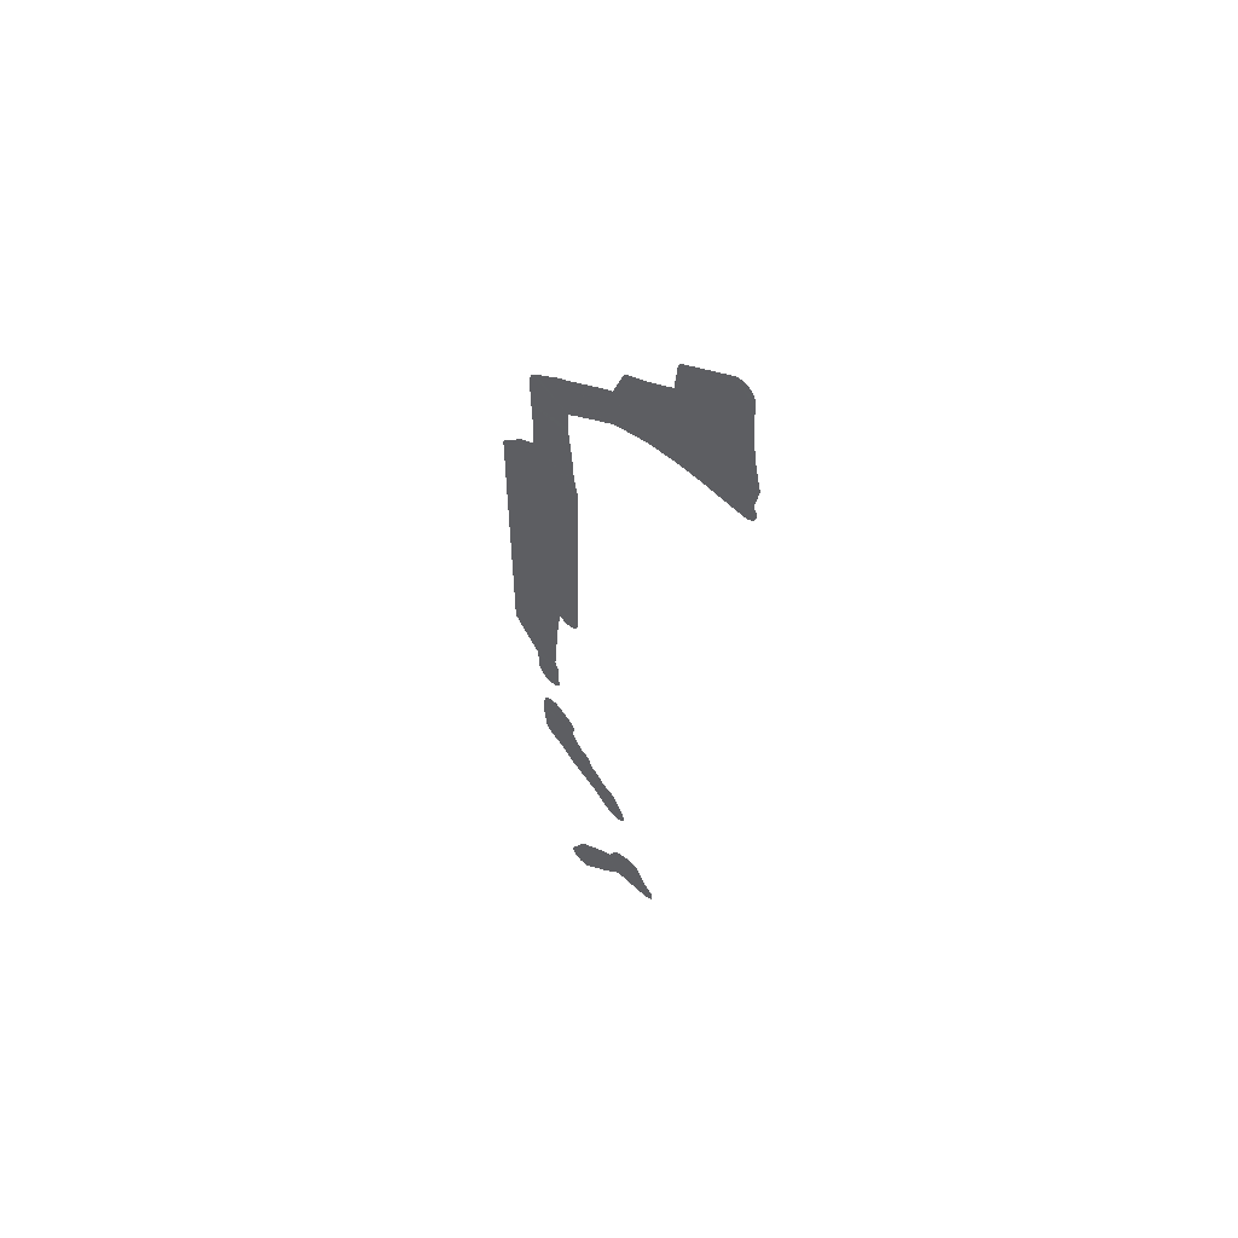
<metadata>
{"format":"obj","ext":"obj","renderer":"f3d","projection":"perspective","resolution":1024,"background":"white","views":[{"elev":60.9,"azim":89.7,"up":"+Y"}]}
</metadata>
<code>
v 17.1 12.64 43.96
v 17.08 12.64 43.98
v 17.06 12.65 44
v 17.04 12.65 44.01
v 17.03 12.66 44.03
v 17.01 12.67 44.05
v 16.99 12.69 44.07
v 16.97 12.7 44.09
v 16.96 12.72 44.1
v 16.94 12.73 44.12
v 16.93 12.75 44.13
v 16.91 12.77 44.15
v 16.9 12.8 44.16
v 16.89 12.82 44.17
v 16.88 12.84 44.18
v 16.87 12.87 44.19
v 16.86 12.9 44.2
v 16.85 12.92 44.2
v 16.85 12.95 44.21
v 16.85 12.98 44.21
v 16.84 13.01 44.21
v 16.84 13.03 44.22
v 16.84 13.06 44.22
v 16.85 13.09 44.21
v 16.85 13.12 44.21
v 16.85 13.15 44.2
v 16.86 13.17 44.2
v 16.87 13.2 44.19
v 17.17 14.16 43.89
v 17.18 14.19 43.88
v 17.19 14.21 43.87
v 17.2 14.23 43.86
v 17.21 14.26 43.85
v 17.23 14.29 43.83
v 17.8 15.08 43.26
v 17.82 15.1 43.24
v 17.83 15.11 43.23
v 17.89 15.18 43.17
v 17.9 15.19 43.16
v 17.93 15.21 43.13
v 18.01 15.28 43.05
v 18.04 15.43 43.01
v 18.05 15.45 43.01
v 18.14 15.79 42.92
v 18.15 15.82 42.91
v 18.15 15.85 42.9
v 18.16 15.87 42.89
v 18.18 15.89 42.88
v 18.19 15.92 42.87
v 18.2 15.94 42.86
v 18.22 15.96 42.84
v 18.23 15.97 42.83
v 18.25 15.99 42.81
v 18.26 16.01 42.79
v 18.28 16.02 42.77
v 18.51 16.17 42.55
v 18.53 16.18 42.53
v 18.55 16.19 42.51
v 18.57 16.19 42.49
v 18.59 16.2 42.47
v 18.6 16.2 42.45
v 18.62 16.2 42.43
v 18.64 16.2 42.41
v 18.66 16.2 42.39
v 18.68 16.2 42.37
v 18.7 16.19 42.35
v 18.72 16.18 42.34
v 18.74 16.17 42.32
v 18.76 16.16 42.3
v 18.78 16.14 42.28
v 18.79 16.13 42.27
v 18.81 16.11 42.25
v 18.82 16.09 42.23
v 18.84 16.07 42.22
v 18.85 16.05 42.21
v 18.86 16.03 42.2
v 18.87 16 42.19
v 18.88 15.98 42.18
v 18.89 15.95 42.17
v 18.9 15.92 42.16
v 18.93 15.78 42.13
v 19.15 15.32 41.91
v 19.16 15.31 41.9
v 19.17 15.29 41.88
v 19.19 15.28 41.87
v 19.21 15.26 41.85
v 19.22 15.24 41.84
v 19.23 15.21 41.83
v 19.24 15.19 41.82
v 19.25 15.17 41.8
v 19.26 15.14 41.8
v 19.27 15.12 41.79
v 19.28 15.09 41.78
v 19.28 15.06 41.78
v 19.29 15.03 41.77
v 19.29 15.01 41.77
v 19.29 14.98 41.77
v 19.29 14.95 41.77
v 19.29 14.92 41.77
v 19.28 14.89 41.77
v 19.28 14.87 41.78
v 19.27 14.84 41.78
v 19.27 14.81 41.79
v 19.26 14.79 41.8
v 19.25 14.76 41.81
v 19.24 14.74 41.82
v 19.23 14.72 41.83
v 19.21 14.7 41.85
v 19.2 14.68 41.86
v 19.18 14.66 41.88
v 19.17 14.64 41.89
v 19.15 14.63 41.91
v 19.12 14.61 41.94
v 19.12 14.6 41.94
v 19.1 14.59 41.96
v 19.08 14.58 41.98
v 19.06 14.58 42
v 19.04 14.57 42.02
v 19.03 14.57 42.03
v 18.29 14.47 42.77
v 18.27 14.44 42.79
v 18.26 14.42 42.8
v 18.24 14.4 42.82
v 18.23 14.39 42.83
v 18.21 14.36 42.85
v 17.91 13.77 43.15
v 17.9 13.75 43.16
v 17.46 12.99 43.6
v 17.35 12.79 43.71
v 17.34 12.77 43.72
v 17.32 12.75 43.74
v 17.31 12.73 43.75
v 17.29 12.71 43.77
v 17.27 12.7 43.78
v 17.26 12.68 43.8
v 17.24 12.67 43.82
v 17.22 12.66 43.84
v 17.2 12.65 43.86
v 17.18 12.64 43.88
v 17.16 12.64 43.9
v 17.14 12.64 43.92
v 17.12 12.64 43.94
f 2 4 3
f 1 142 4
f 1 4 2
f 7 6 5
f 4 7 5
f 10 9 7
f 7 9 8
f 4 10 7
f 131 16 10
f 10 12 11
f 15 13 12
f 10 15 12
f 13 15 14
f 10 16 15
f 131 25 16
f 16 18 17
f 22 19 25
f 22 21 19
f 19 21 20
f 25 19 18
f 25 23 22
f 25 24 23
f 16 25 18
f 131 28 25
f 25 28 26
f 26 28 27
f 130 129 131
f 127 34 29
f 29 31 30
f 33 32 34
f 34 32 31
f 29 34 31
f 121 123 122
f 82 101 99
f 35 37 36
f 40 38 120
f 40 39 38
f 115 119 118
f 116 115 117
f 83 82 84
f 56 58 57
f 51 53 52
f 47 46 48
f 44 46 45
f 48 46 44
f 49 48 51
f 50 49 51
f 51 48 44
f 51 44 53
f 53 55 54
f 53 44 55
f 76 71 78
f 69 68 67
f 60 59 58
f 62 60 58
f 62 61 60
f 76 74 71
f 64 63 62
f 65 64 62
f 66 65 67
f 67 65 62
f 69 67 71
f 69 71 70
f 71 67 78
f 74 73 72
f 71 74 72
f 78 67 79
f 74 76 75
f 79 67 62
f 76 78 77
f 58 79 62
f 58 56 79
f 79 56 80
f 80 56 81
f 81 56 55
f 44 81 55
f 44 43 81
f 81 43 42
f 82 81 120
f 120 81 42
f 84 82 85
f 85 82 86
f 86 82 87
f 87 82 88
f 88 82 89
f 89 82 90
f 90 82 91
f 91 82 92
f 92 82 93
f 93 82 94
f 94 82 95
f 95 82 96
f 96 82 97
f 97 82 98
f 98 82 99
f 99 101 100
f 82 102 101
f 82 103 102
f 105 104 103
f 82 105 103
f 82 106 105
f 82 107 106
f 109 108 107
f 82 109 107
f 82 110 109
f 112 111 110
f 82 112 110
f 82 113 112
f 82 114 113
f 37 124 121
f 131 129 28
f 115 118 117
f 114 119 115
f 114 82 119
f 119 82 120
f 120 42 41
f 40 120 41
f 28 128 29
f 38 37 120
f 121 124 123
f 120 37 121
f 35 124 37
f 35 125 124
f 35 126 125
f 126 34 127
f 35 34 126
f 127 29 128
f 28 129 128
f 4 131 10
f 4 142 131
f 131 133 132
f 131 142 133
f 136 135 134
f 133 136 134
f 133 137 136
f 133 142 137
f 137 139 138
f 137 140 139
f 137 142 140
f 140 142 141
v 16.86 15.64 42.93
v 16.84 15.64 42.95
v 16.82 15.65 42.97
v 16.8 15.65 42.99
v 16.78 15.66 43.01
v 16.76 15.67 43.02
v 16.74 15.69 43.04
v 16.72 15.71 43.07
v 16.62 15.81 43.16
v 16.61 15.83 43.18
v 16.59 15.85 43.2
v 16.58 15.86 43.21
v 16.31 16.26 43.47
v 15.88 16.66 43.91
v 15.86 16.68 43.93
v 15.84 16.7 43.95
v 15.62 16.92 44.16
v 15.61 16.93 44.18
v 15.59 16.95 44.2
v 15.58 16.96 44.2
v 15.33 17.33 44.45
v 14.98 17.67 44.8
v 14.97 17.69 44.82
v 14.95 17.7 44.84
v 14.94 17.72 44.85
v 14.92 17.75 44.86
v 14.91 17.77 44.87
v 14.9 17.79 44.89
v 14.89 17.82 44.9
v 14.88 17.84 44.9
v 14.87 17.87 44.91
v 14.87 17.89 44.92
v 14.86 17.92 44.92
v 14.86 17.96 44.93
v 14.8 18.96 44.99
v 14.79 18.99 44.99
v 14.79 19.02 44.99
v 14.8 19.04 44.99
v 14.8 19.12 44.98
v 14.8 19.15 44.98
v 14.86 19.61 44.93
v 14.86 19.63 44.93
v 14.87 19.66 44.92
v 14.87 19.69 44.91
v 14.88 19.71 44.91
v 14.89 19.74 44.9
v 14.9 19.76 44.89
v 14.91 19.79 44.87
v 14.92 19.81 44.86
v 14.94 19.83 44.85
v 14.95 19.85 44.83
v 14.97 19.86 44.82
v 14.98 19.88 44.8
v 15 19.89 44.78
v 15.02 19.91 44.77
v 15.04 19.92 44.75
v 15.06 19.93 44.73
v 15.08 19.93 44.71
v 15.1 19.94 44.69
v 15.12 19.94 44.67
v 15.14 19.94 44.65
v 15.16 19.94 44.63
v 15.18 19.94 44.61
v 15.2 19.93 44.59
v 15.22 19.92 44.57
v 15.23 19.92 44.55
v 15.25 19.91 44.53
v 15.27 19.89 44.51
v 15.29 19.88 44.5
v 15.3 19.86 44.48
v 15.6 19.55 44.18
v 15.62 19.54 44.17
v 15.63 19.52 44.15
v 15.65 19.5 44.14
v 15.66 19.48 44.13
v 15.67 19.45 44.12
v 15.68 19.43 44.1
v 15.69 19.4 44.1
v 15.7 19.38 44.09
v 15.7 19.35 44.08
v 15.71 19.32 44.08
v 15.71 19.3 44.07
v 15.72 19.27 44.07
v 15.72 19.24 44.07
v 15.72 19.21 44.07
v 15.72 19.18 44.07
v 15.71 19.16 44.07
v 15.71 19.13 44.08
v 15.7 19.1 44.08
v 15.69 19.07 44.09
v 15.69 19.05 44.1
v 15.67 19.02 44.11
v 15.65 18.98 44.13
v 15.75 18.69 44.03
v 15.91 18.3 43.88
v 15.91 18.3 43.87
v 15.93 18.29 43.86
v 15.96 18.27 43.83
v 16 18.24 43.79
v 16.01 18.23 43.77
v 16.03 18.21 43.75
v 16.05 18.2 43.74
v 16.06 18.18 43.72
v 16.08 18.16 43.71
v 16.09 18.14 43.69
v 16.1 18.12 43.68
v 16.12 18.09 43.67
v 16.13 18.07 43.66
v 16.13 18.04 43.65
v 16.23 17.74 43.55
v 16.41 17.52 43.38
v 16.42 17.5 43.36
v 16.44 17.48 43.35
v 16.45 17.46 43.34
v 16.46 17.44 43.33
v 16.47 17.41 43.31
v 16.48 17.39 43.31
v 16.49 17.36 43.3
v 16.51 17.28 43.28
v 16.78 17.09 43.01
v 16.8 17.08 42.99
v 16.81 17.06 42.97
v 16.83 17.04 42.96
v 16.84 17.02 42.94
v 16.86 17 42.93
v 16.87 16.98 42.91
v 16.88 16.96 42.9
v 16.89 16.94 42.89
v 16.9 16.92 42.89
v 17.03 16.57 42.75
v 17.04 16.55 42.74
v 17.05 16.53 42.74
v 17.15 16.18 42.64
v 17.15 16.16 42.63
v 17.16 16.13 42.63
v 17.16 16.1 42.62
v 17.17 16.07 42.62
v 17.17 16.05 42.62
v 17.17 16.02 42.62
v 17.17 15.99 42.62
v 17.16 15.96 42.62
v 17.16 15.93 42.63
v 17.15 15.91 42.63
v 17.15 15.88 42.64
v 17.14 15.85 42.65
v 17.13 15.83 42.66
v 17.12 15.81 42.67
v 17.11 15.78 42.68
v 17.09 15.76 42.69
v 17.08 15.74 42.71
v 17.06 15.72 42.72
v 17.05 15.71 42.74
v 17.03 15.69 42.76
v 17.01 15.68 42.77
v 16.99 15.67 42.79
v 16.98 15.66 42.81
v 16.96 15.65 42.83
v 16.94 15.64 42.85
v 16.92 15.64 42.87
v 16.9 15.63 42.89
v 16.88 15.63 42.91
f 144 143 303
f 144 147 145
f 147 146 145
f 149 148 147
f 150 149 147
f 275 150 147
f 276 275 281
f 155 271 262
f 151 153 152
f 151 154 153
f 266 265 264
f 256 255 254
f 169 164 176
f 161 160 162
f 241 240 251
f 162 160 159
f 220 224 221
f 202 200 205
f 198 196 195
f 178 180 179
f 172 170 176
f 167 166 169
f 168 167 169
f 169 166 165
f 164 169 165
f 176 170 169
f 172 171 170
f 174 172 176
f 174 173 172
f 175 174 176
f 229 225 224
f 215 214 213
f 177 180 178
f 220 216 215
f 206 205 208
f 197 196 198
f 187 184 189
f 186 185 184
f 187 186 184
f 188 187 189
f 189 191 190
f 189 192 191
f 189 184 192
f 195 194 193
f 192 195 193
f 192 198 195
f 198 192 184
f 199 198 200
f 200 198 205
f 201 200 202
f 202 204 203
f 202 205 204
f 198 184 205
f 208 207 206
f 209 208 205
f 211 209 205
f 211 210 209
f 184 211 205
f 184 212 211
f 184 183 212
f 212 183 182
f 213 212 182
f 216 218 217
f 220 218 216
f 219 218 220
f 220 215 213
f 224 223 222
f 221 224 222
f 227 226 229
f 229 226 225
f 228 227 229
f 229 224 220
f 234 229 220
f 232 230 229
f 232 231 230
f 234 232 229
f 241 243 242
f 252 162 159
f 234 233 232
f 251 243 241
f 213 234 220
f 237 239 238
f 239 163 240
f 237 163 239
f 213 235 234
f 164 163 237
f 245 244 243
f 213 182 235
f 164 236 176
f 164 237 236
f 235 182 181
f 180 235 181
f 180 177 235
f 235 177 176
f 247 246 248
f 236 235 176
f 250 249 246
f 249 248 246
f 250 246 245
f 243 250 245
f 243 251 250
f 163 251 240
f 163 252 251
f 163 162 252
f 158 252 159
f 158 253 252
f 158 157 253
f 253 157 156
f 253 256 254
f 253 257 256
f 259 258 257
f 260 259 257
f 253 260 257
f 253 261 260
f 253 156 261
f 261 156 155
f 262 261 155
f 263 262 264
f 267 266 264
f 268 267 269
f 269 267 264
f 262 269 264
f 262 270 269
f 262 271 270
f 155 272 271
f 155 154 272
f 272 274 273
f 272 154 274
f 274 154 275
f 275 154 151
f 150 275 151
f 279 281 280
f 278 277 276
f 279 278 276
f 279 276 281
f 281 275 147
f 287 281 298
f 285 283 287
f 281 283 282
f 287 283 281
f 283 285 284
f 287 286 285
f 288 287 298
f 291 298 295
f 291 290 288
f 288 290 289
f 295 298 297
f 293 292 295
f 294 293 295
f 295 292 291
f 291 288 298
f 297 296 295
f 298 281 147
f 144 298 147
f 301 300 298
f 298 300 299
f 302 301 298
f 144 302 298
f 144 303 302
v 13.7 18.45 44.81
v 13.68 18.46 44.83
v 13.66 18.46 44.85
v 13.64 18.47 44.87
v 13.62 18.47 44.89
v 13.6 18.48 44.91
v 13.58 18.5 44.93
v 13.57 18.51 44.95
v 13.55 18.52 44.96
v 13.53 18.54 44.98
v 13.52 18.56 45
v 13.5 18.58 45.01
v 13.49 18.6 45.02
v 13.48 18.62 45.04
v 13.47 18.65 45.05
v 13.4 18.79 45.11
v 13.39 18.82 45.12
v 13.39 18.84 45.13
v 13.38 18.87 45.13
v 13.37 18.9 45.14
v 13.37 18.92 45.14
v 13.37 18.95 45.15
v 13.36 18.98 45.15
v 13.36 19.01 45.15
v 13.37 19.61 45.14
v 13.35 19.76 45.17
v 13.34 19.77 45.17
v 13.32 19.78 45.19
v 13.31 19.8 45.2
v 13.3 19.82 45.22
v 13.29 19.84 45.23
v 12.8 20.76 45.71
v 12.79 20.78 45.72
v 12.78 20.81 45.73
v 12.77 20.83 45.74
v 12.76 20.86 45.75
v 12.76 20.89 45.76
v 12.75 20.91 45.76
v 12.75 20.94 45.76
v 12.75 20.97 45.77
v 12.75 21 45.77
v 12.81 30 45.71
v 12.81 30.03 45.7
v 12.81 30.06 45.7
v 12.81 30.09 45.7
v 12.82 30.12 45.69
v 12.83 30.14 45.69
v 12.83 30.17 45.68
v 12.84 30.19 45.67
v 12.85 30.22 45.66
v 12.86 30.24 45.65
v 12.88 30.26 45.64
v 12.89 30.28 45.62
v 12.95 30.37 45.57
v 13.3 30.92 45.21
v 13.32 30.94 45.2
v 13.33 30.96 45.18
v 13.35 30.98 45.16
v 13.36 30.99 45.15
v 13.63 31.23 44.88
v 13.65 32 44.86
v 13.64 32.91 44.88
v 13.64 32.93 44.88
v 13.64 33 44.87
v 13.62 33.9 44.89
v 13.62 33.92 44.89
v 13.63 33.95 44.89
v 13.63 33.98 44.88
v 13.63 34.01 44.88
v 13.64 34.04 44.87
v 13.64 34.05 44.87
v 13.67 34.15 44.84
v 13.68 34.17 44.84
v 13.69 34.2 44.83
v 13.7 34.22 44.82
v 13.71 34.24 44.8
v 13.73 34.27 44.79
v 13.79 34.38 44.72
v 13.81 34.4 44.7
v 13.82 34.41 44.69
v 14.34 34.99 44.18
v 14.36 35.01 44.16
v 14.68 35.33 43.83
v 15.35 36.01 43.17
v 15.36 36.02 43.15
v 15.62 36.26 42.9
v 15.73 36.72 42.78
v 15.83 37.13 42.68
v 15.84 37.16 42.67
v 15.85 37.18 42.67
v 15.86 37.21 42.66
v 15.87 37.23 42.65
v 15.88 37.25 42.63
v 15.89 37.27 42.62
v 15.91 37.29 42.61
v 15.92 37.31 42.59
v 15.94 37.33 42.57
v 15.96 37.35 42.56
v 16.36 37.68 42.15
v 16.92 38.22 41.59
v 16.98 39.04 41.53
v 16.98 39.07 41.53
v 16.99 39.1 41.53
v 16.99 39.12 41.52
v 17 39.15 41.51
v 17.01 39.18 41.51
v 17.02 39.2 41.5
v 17.03 39.22 41.49
v 17.04 39.25 41.47
v 17.05 39.27 41.46
v 17.07 39.29 41.45
v 17.08 39.31 41.43
v 17.1 39.33 41.42
v 17.11 39.34 41.4
v 17.19 39.41 41.32
v 18.07 40.25 40.45
v 18.08 40.27 40.43
v 18.1 40.28 40.41
v 18.12 40.29 40.39
v 18.14 40.3 40.38
v 18.16 40.31 40.36
v 18.18 40.32 40.34
v 18.2 40.32 40.32
v 18.22 40.32 40.3
v 18.24 40.32 40.28
v 18.26 40.32 40.26
v 18.28 40.32 40.24
v 18.29 40.31 40.22
v 18.31 40.3 40.2
v 18.33 40.29 40.18
v 18.35 40.28 40.16
v 18.37 40.27 40.14
v 18.39 40.25 40.13
v 18.4 40.24 40.11
v 18.42 40.22 40.1
v 18.43 40.2 40.08
v 18.44 40.18 40.07
v 18.46 40.15 40.06
v 18.47 40.13 40.05
v 18.48 40.1 40.04
v 18.48 40.08 40.03
v 18.49 40.05 40.02
v 18.5 40.03 40.01
v 18.5 40 40.01
v 18.51 39.97 40.01
v 18.51 39.95 40.01
v 18.52 39.74 40
v 18.52 39.73 40
v 18.53 39.02 39.98
v 18.55 38.79 39.96
v 18.61 38.05 39.91
v 18.62 37.9 39.89
v 18.74 37.11 39.77
v 18.75 37.09 39.77
v 18.75 37.07 39.76
v 18.76 37.04 39.76
v 18.76 37.01 39.75
v 18.76 36.98 39.75
v 18.76 36.95 39.75
v 18.76 36.93 39.75
v 18.76 36.9 39.76
v 18.67 36.22 39.84
v 18.68 36.21 39.83
v 18.7 36.18 39.82
v 18.71 36.16 39.81
v 18.72 36.14 39.8
v 18.73 36.11 39.79
v 18.73 36.08 39.78
v 18.74 36.06 39.77
v 18.75 36.03 39.77
v 18.75 36 39.76
v 18.75 35.97 39.76
v 18.75 35.95 39.76
v 18.75 35.92 39.76
v 18.75 35.89 39.76
v 18.75 35.86 39.77
v 18.74 35.83 39.77
v 18.74 35.81 39.78
v 18.73 35.78 39.78
v 18.72 35.76 39.79
v 18.71 35.73 39.8
v 18.7 35.71 39.81
v 18.69 35.69 39.83
v 18.67 35.66 39.84
v 18.66 35.65 39.85
v 18.64 35.63 39.87
v 18.63 35.61 39.89
v 18.61 35.6 39.9
v 18.59 35.58 39.92
v 18.57 35.57 39.94
v 18.55 35.56 39.96
v 18.54 35.55 39.98
v 18.52 35.55 40
v 18.5 35.54 40.02
v 18.47 35.54 40.04
v 17.52 35.55 40.99
v 17.03 35.5 41.48
v 16.62 35.4 41.89
v 16.57 35.39 41.95
v 16.33 35.32 42.18
v 16.1 35.2 42.42
v 16.09 35.2 42.42
v 15.65 34.98 42.87
v 15.41 34.74 43.1
v 15.41 34.73 43.11
v 15.35 34.68 43.16
v 15.28 34.59 43.24
v 15.26 34.58 43.25
v 15.17 34.48 43.35
v 14.69 33.97 43.82
v 14.57 33.81 43.95
v 14.55 33.26 43.97
v 14.55 33.03 43.96
v 14.62 32.04 43.9
v 14.62 32.02 43.89
v 14.64 31.39 43.87
v 14.66 31.05 43.85
v 14.72 30.61 43.8
v 14.72 30.58 43.79
v 14.72 30.55 43.79
v 14.72 30.53 43.79
v 14.6 23.51 43.91
v 14.6 23.48 43.91
v 14.6 23.46 43.92
v 14.59 23.43 43.92
v 14.59 23.4 43.93
v 14.58 23.38 43.93
v 14.57 23.35 43.94
v 14.56 23.32 43.95
v 14.55 23.3 43.96
v 14.54 23.28 43.97
v 14.53 23.26 43.99
v 14.51 23.24 44
v 14.5 23.22 44.01
v 14.48 23.2 44.03
v 14.47 23.18 44.05
v 14.45 23.17 44.06
v 14.43 23.16 44.08
v 14.41 23.15 44.1
v 14.39 23.14 44.12
v 14.37 23.13 44.14
v 14.35 23.13 44.16
v 14.33 23.12 44.18
v 14.31 23.12 44.2
v 14.29 23.12 44.22
v 14.27 23.13 44.24
v 14.25 23.13 44.26
v 14.23 23.14 44.28
v 14.22 23.15 44.3
v 14.2 23.16 44.32
v 14.18 23.17 44.33
v 14.16 23.19 44.35
v 14.15 23.2 44.37
v 14.13 23.22 44.38
v 14.12 23.24 44.4
v 14.11 23.25 44.41
v 14.08 22.96 44.44
v 14.07 22.76 44.45
v 14.07 22.73 44.45
v 14 21.97 44.52
v 13.99 21.71 44.52
v 13.99 21.67 44.52
v 13.94 20.98 44.58
v 13.93 20.65 44.58
v 13.93 20.61 44.58
v 13.89 20.05 44.62
v 13.95 19.81 44.57
v 13.95 19.79 44.56
v 13.96 19.76 44.56
v 13.96 19.73 44.55
v 13.96 19.7 44.55
v 13.96 19.66 44.55
v 13.95 19.08 44.57
v 13.96 19.03 44.55
v 13.97 19 44.54
v 13.98 18.97 44.53
v 13.98 18.95 44.53
v 13.99 18.92 44.52
v 13.99 18.89 44.52
v 13.99 18.86 44.52
v 13.99 18.83 44.52
v 13.99 18.81 44.52
v 13.99 18.78 44.53
v 13.98 18.75 44.53
v 13.98 18.72 44.54
v 13.97 18.7 44.54
v 13.96 18.67 44.55
v 13.95 18.65 44.56
v 13.94 18.62 44.57
v 13.93 18.6 44.59
v 13.91 18.58 44.6
v 13.9 18.56 44.61
v 13.88 18.54 44.63
v 13.87 18.52 44.64
v 13.85 18.51 44.66
v 13.83 18.5 44.68
v 13.82 18.48 44.7
v 13.8 18.47 44.72
v 13.78 18.47 44.74
v 13.76 18.46 44.75
v 13.74 18.46 44.77
v 13.72 18.45 44.79
f 305 304 306
f 304 604 307
f 304 307 306
f 307 310 308
f 308 310 309
f 316 312 318
f 310 312 311
f 315 314 316
f 312 314 313
f 316 314 312
f 317 316 318
f 318 312 310
f 307 318 310
f 578 577 318
f 318 576 319
f 322 321 320
f 319 322 320
f 324 323 322
f 325 324 322
f 319 325 322
f 319 326 325
f 319 327 326
f 319 576 327
f 570 329 328
f 531 559 532
f 352 351 353
f 330 329 331
f 331 329 332
f 332 329 333
f 333 329 334
f 341 340 342
f 335 337 336
f 339 338 337
f 340 339 337
f 342 340 337
f 342 337 344
f 343 342 344
f 344 337 335
f 528 527 559
f 534 532 559
f 362 361 360
f 348 347 346
f 349 348 346
f 351 349 346
f 351 350 349
f 354 351 355
f 353 351 354
f 351 346 355
f 355 346 345
f 356 355 345
f 357 356 345
f 521 523 522
f 362 360 359
f 358 362 359
f 520 363 521
f 520 519 363
f 519 518 364
f 363 519 364
f 460 459 458
f 510 509 386
f 380 378 377
f 368 514 380
f 381 383 382
f 372 369 374
f 371 370 372
f 372 370 369
f 373 372 374
f 374 369 368
f 375 374 368
f 376 375 377
f 380 379 378
f 375 380 377
f 375 368 380
f 380 514 381
f 384 383 514
f 513 384 514
f 507 506 387
f 388 506 389
f 511 510 386
f 465 484 483
f 468 465 469
f 468 467 465
f 465 467 466
f 452 451 419
f 396 398 397
f 393 392 391
f 394 396 395
f 394 393 396
f 396 393 398
f 393 391 398
f 398 400 399
f 398 391 400
f 400 391 401
f 401 391 390
f 402 501 500
f 465 486 485
f 454 403 455
f 419 451 450
f 403 418 404
f 407 406 405
f 408 407 410
f 409 408 410
f 410 407 405
f 412 417 415
f 412 411 410
f 412 410 417
f 414 413 415
f 415 413 412
f 417 410 405
f 417 416 415
f 404 417 405
f 404 418 417
f 435 434 433
f 421 420 422
f 422 425 423
f 423 425 424
f 422 426 425
f 430 429 431
f 429 428 427
f 426 429 427
f 431 429 426
f 422 431 426
f 422 437 431
f 431 435 433
f 432 431 433
f 436 435 437
f 437 435 431
f 438 437 422
f 420 438 422
f 441 440 442
f 438 440 439
f 442 440 438
f 443 442 438
f 445 443 438
f 445 444 443
f 447 445 438
f 447 446 445
f 448 447 449
f 449 447 438
f 420 449 438
f 420 419 449
f 449 419 450
f 418 452 419
f 418 453 452
f 418 403 453
f 453 403 454
f 403 456 455
f 461 460 458
f 464 461 458
f 463 462 464
f 464 462 461
f 457 464 458
f 457 456 464
f 464 456 499
f 465 464 499
f 496 498 497
f 485 484 465
f 465 470 469
f 465 471 470
f 465 472 471
f 465 473 472
f 465 474 473
f 465 475 474
f 465 476 475
f 465 477 476
f 465 478 477
f 465 479 478
f 465 480 479
f 465 481 480
f 465 482 481
f 465 483 482
f 488 487 486
f 465 488 486
f 490 489 488
f 465 490 488
f 357 524 358
f 318 577 576
f 465 491 490
f 465 492 491
f 465 493 492
f 495 494 493
f 465 495 493
f 498 496 495
f 498 495 465
f 499 498 465
f 516 367 366
f 365 516 366
f 403 499 456
f 524 345 525
f 403 500 499
f 358 524 362
f 403 402 500
f 521 363 524
f 402 401 501
f 501 401 390
f 503 502 390
f 502 501 390
f 389 503 390
f 389 504 503
f 389 505 504
f 389 506 505
f 387 506 388
f 386 507 387
f 386 509 508
f 386 508 507
f 513 512 385
f 511 386 512
f 512 386 385
f 384 513 385
f 368 515 514
f 381 514 383
f 368 367 515
f 364 516 365
f 515 367 516
f 517 516 364
f 524 523 521
f 517 364 518
f 524 363 362
f 357 345 524
f 539 559 541
f 529 528 530
f 533 532 534
f 530 559 531
f 538 537 559
f 562 344 563
f 565 344 566
f 564 344 565
f 535 559 536
f 559 537 536
f 559 539 538
f 534 559 535
f 561 344 562
f 345 344 559
f 560 344 561
f 539 541 540
f 546 559 547
f 559 544 543
f 335 567 566
f 542 559 543
f 547 559 548
f 559 546 545
f 548 559 549
f 563 344 564
f 545 544 559
f 559 542 541
f 552 551 559
f 559 551 550
f 553 552 559
f 557 559 558
f 557 556 559
f 553 559 554
f 559 556 555
f 559 344 560
f 555 554 559
f 559 550 549
f 528 559 530
f 527 526 559
f 559 526 525
f 345 559 525
f 335 566 344
f 568 567 335
f 334 568 335
f 334 569 568
f 334 329 569
f 569 329 570
f 573 572 571
f 574 573 571
f 570 574 571
f 570 575 574
f 570 328 575
f 575 328 576
f 576 328 327
f 584 578 587
f 584 581 578
f 578 581 579
f 579 581 580
f 587 578 318
f 581 583 582
f 581 584 583
f 589 587 593
f 584 586 585
f 584 587 586
f 592 589 593
f 587 589 588
f 593 587 318
f 592 591 590
f 589 592 590
f 599 593 604
f 603 599 604
f 593 595 594
f 593 596 595
f 593 599 596
f 596 598 597
f 596 599 598
f 603 602 599
f 602 601 600
f 599 602 600
f 604 593 318
f 307 604 318
f 304 605 604

</code>
